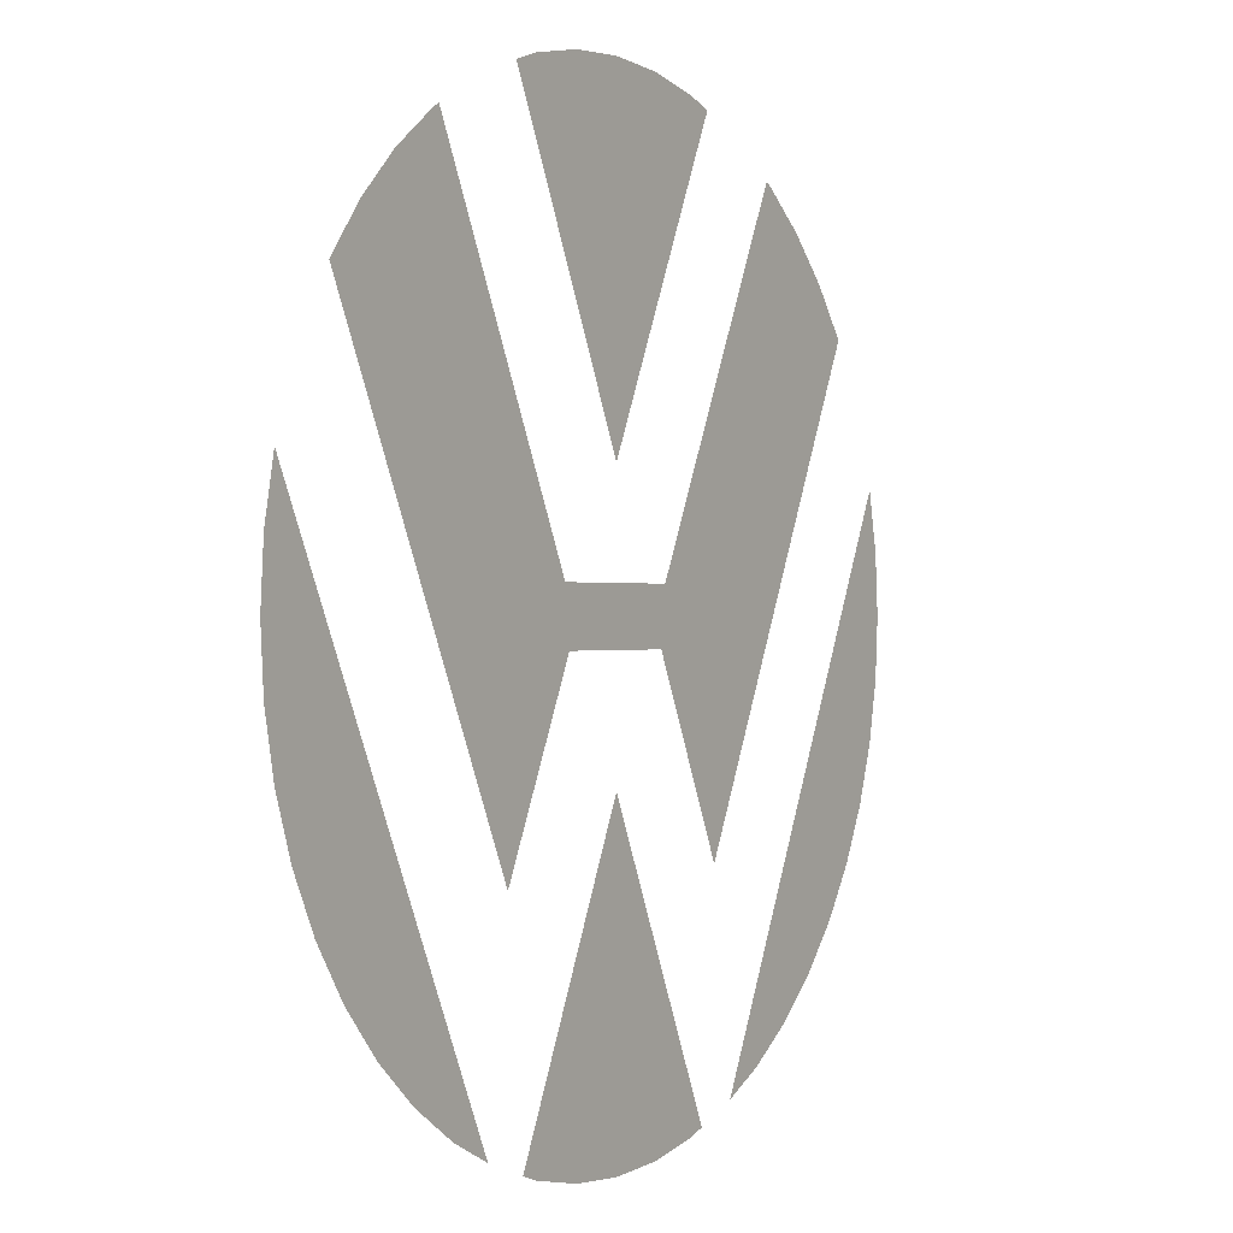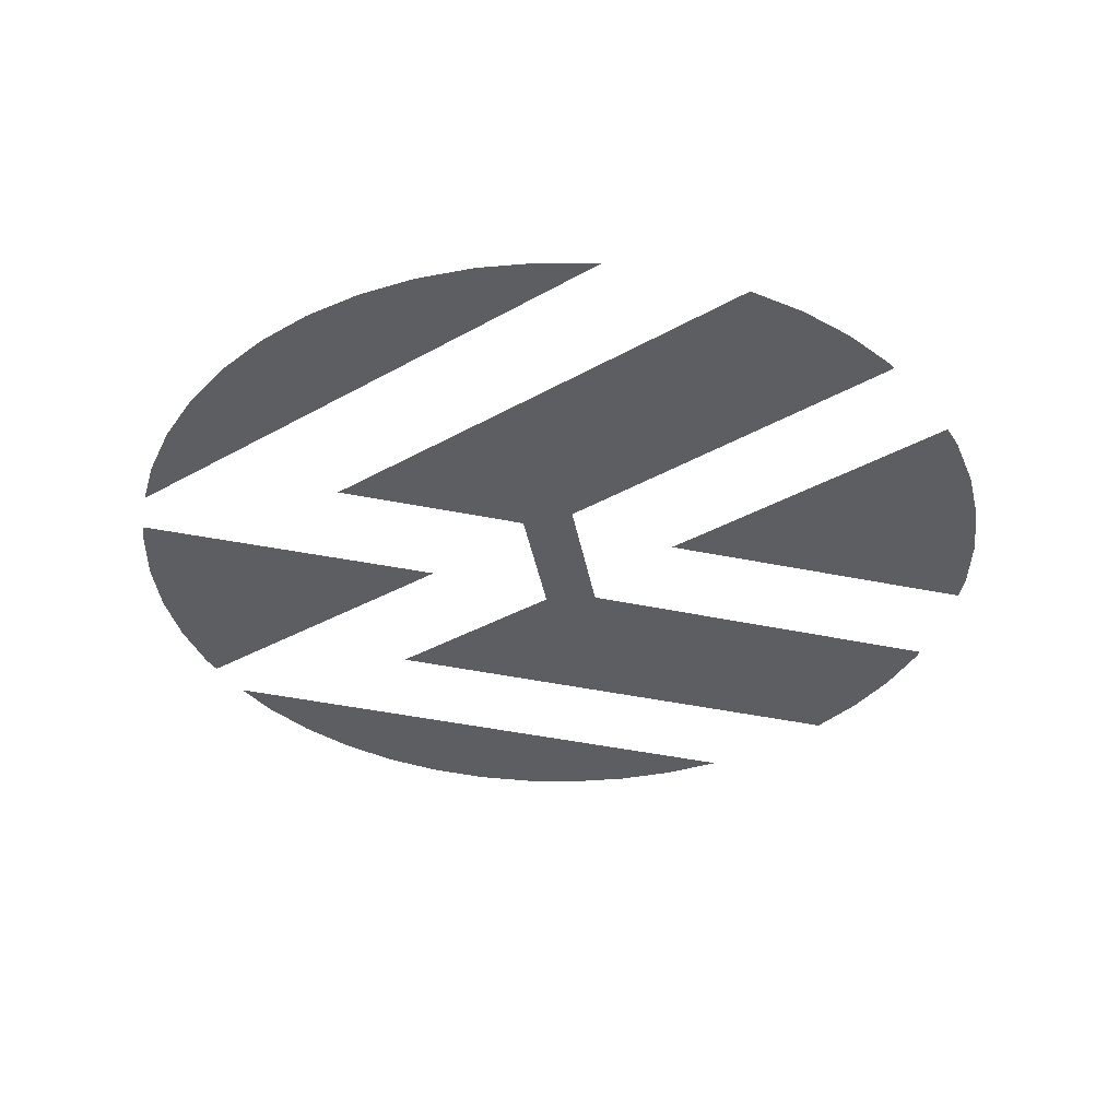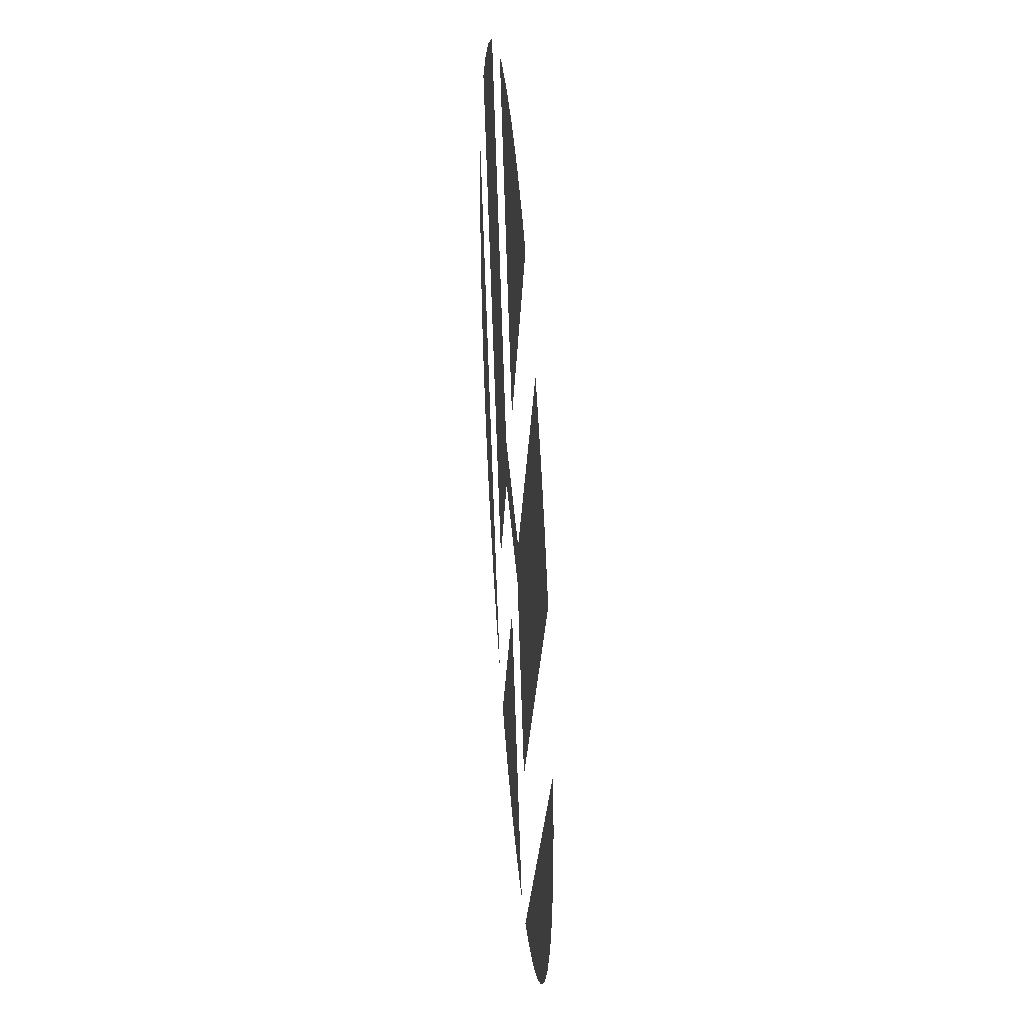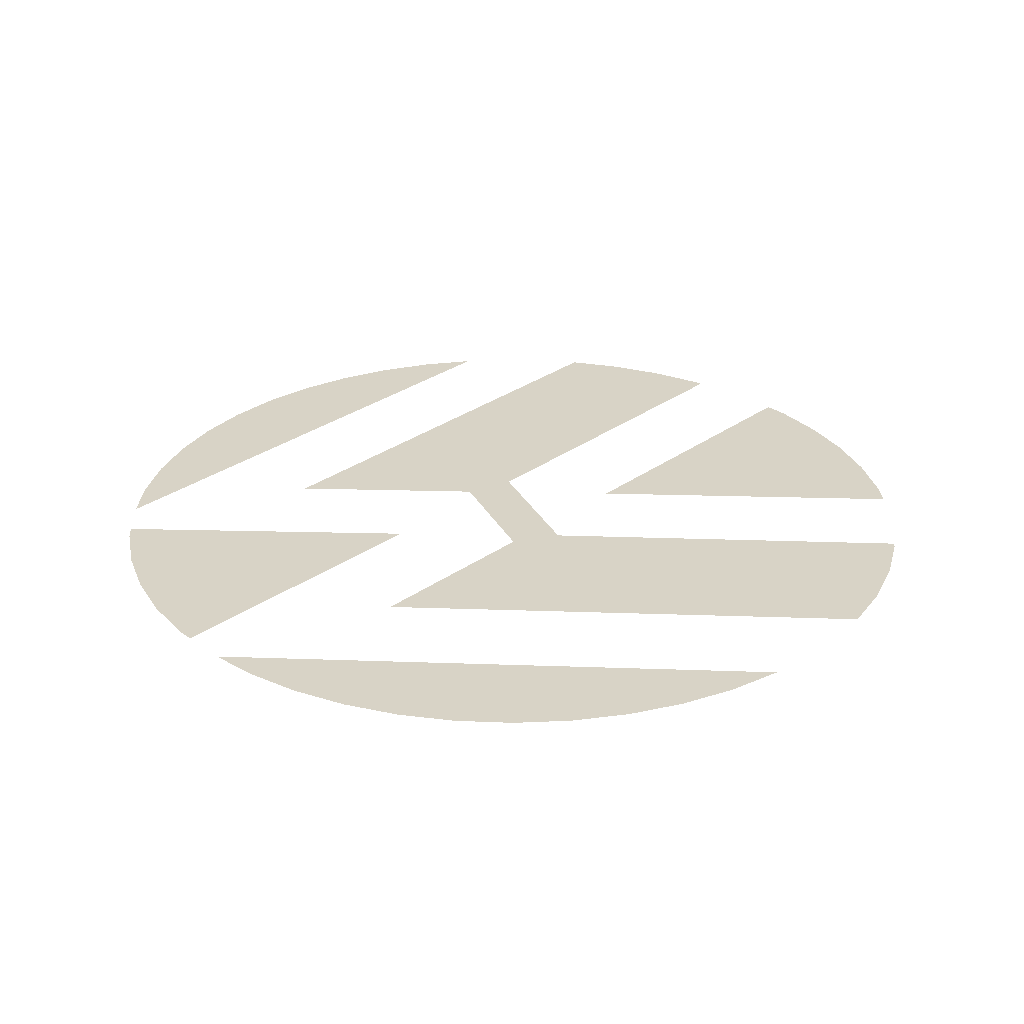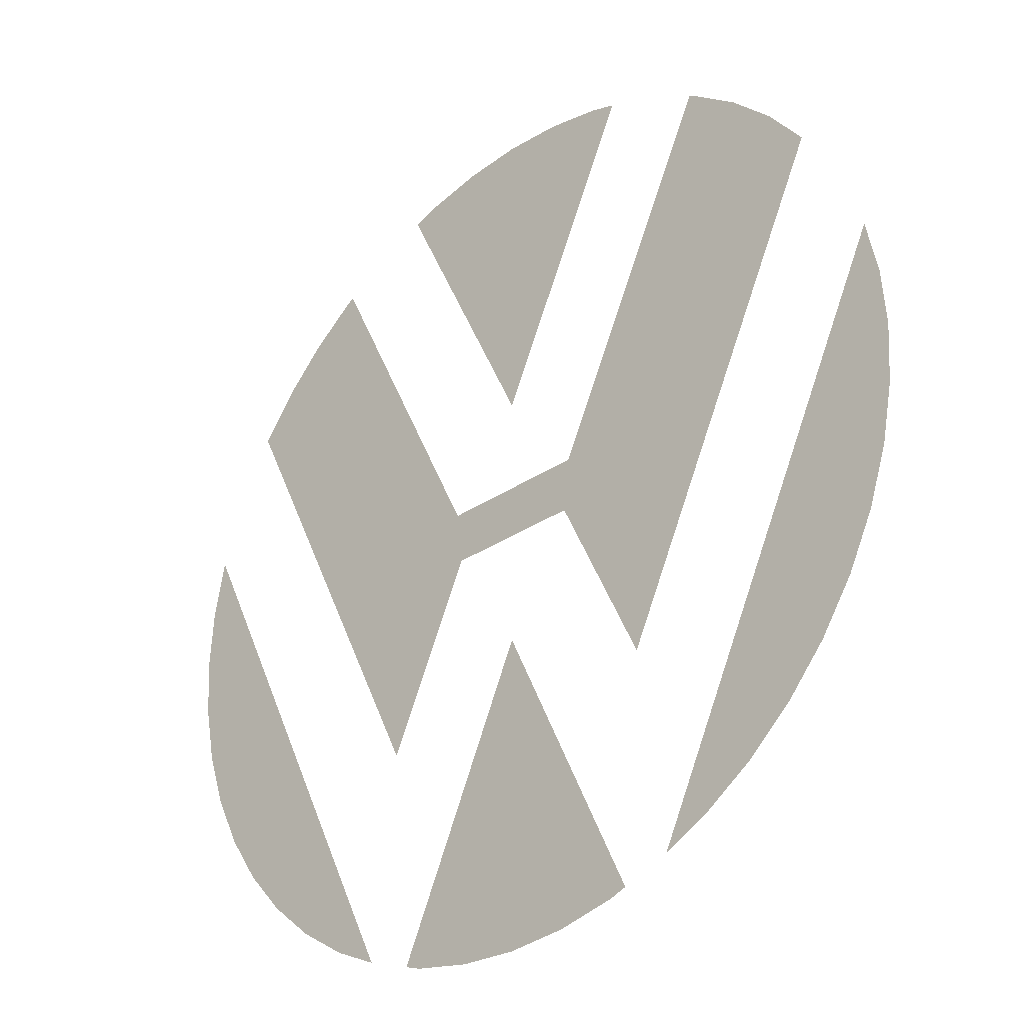
<metadata>
{"format":"obj","ext":"obj","renderer":"f3d","projection":"perspective","resolution":1024,"background":"white","views":[{"elev":-0.0,"azim":-57.5,"up":"+Z"},{"elev":-38.0,"azim":-79.9,"up":"+Y"},{"elev":43.5,"azim":85.6,"up":"+Z"},{"elev":27.9,"azim":-112.7,"up":"+Y"},{"elev":-31.4,"azim":-136.1,"up":"+Z"}]}
</metadata>
<code>
v 0 0 0.4
v 0.0522 0 0.3966
v 0.1035 0 0.3864
v 0.2222 0 0.3326
v 0.2637 0 0.3007
v 0.3007 0 0.2637
v 0.3326 0 0.2222
v 0.1265 0 0.3785
v 0.1035 0 0.3864
v 0 0 0.4
v 0 0 0.11
v 0.2222 0 0.3326
v 0.216 0 0.336
v 0.06625 0 0.024
v 0.3326 0 0.2222
v 0.1366 0 -0.1857
v 0.3326 0 0.2222
v 0.06625 0 0.024
v 0.06091 0 -0.024
v 0.4 0 0
v 0.3966 0 0.0522
v 0.3864 0 0.1035
v 0.2828 0 -0.2828
v 0.4 0 0
v 0.3966 0 -0.0522
v 0.3174 0 -0.2435
v 0.3174 0 -0.2435
v 0.3966 0 -0.0522
v 0.3864 0 -0.1035
v 0.3464 0 -0.2
v 0.3464 0 -0.2
v 0.3864 0 -0.1035
v 0.3696 0 -0.1531
v 0.2 0 -0.3464
v 0.2435 0 -0.3174
v 0.2828 0 -0.2828
v 0.2 0 -0.3464
v 0.2828 0 -0.2828
v 0.4 0 0
v 0.16 0 -0.366
v 0.2 0 -0.3464
v 0.4 0 0
v 0.3864 0 0.1035
v 0 0 -0.4
v 0.0522 0 -0.3966
v 0.1035 0 -0.3864
v 0 0 -0.4
v 0.1035 0 -0.3864
v 0.1185 0 -0.381
v 0 0 -0.125
v 0 0 0.4
v -0.0522 0 0.3966
v -0.1035 0 0.3864
v -0.2222 0 0.3326
v -0.2637 0 0.3007
v -0.3007 0 0.2637
v -0.3326 0 0.2222
v 0 0 0.4
v -0.1035 0 0.3864
v -0.1265 0 0.3785
v 0 0 0.11
v -0.06625 0 0.024
v -0.216 0 0.336
v -0.2222 0 0.3326
v -0.3326 0 0.2222
v -0.06625 0 0.024
v -0.3326 0 0.2222
v -0.1366 0 -0.1857
v -0.06091 0 -0.024
v -0.4 0 0
v -0.3966 0 0.0522
v -0.3864 0 0.1035
v -0.2828 0 -0.2828
v -0.4 0 0
v -0.3966 0 -0.0522
v -0.3174 0 -0.2435
v -0.3174 0 -0.2435
v -0.3966 0 -0.0522
v -0.3864 0 -0.1035
v -0.3464 0 -0.2
v -0.3464 0 -0.2
v -0.3864 0 -0.1035
v -0.3696 0 -0.1531
v -0.2435 0 -0.3174
v -0.2 0 -0.3464
v -0.2828 0 -0.2828
v -0.2828 0 -0.2828
v -0.2 0 -0.3464
v -0.4 0 0
v -0.4 0 0
v -0.2 0 -0.3464
v -0.16 0 -0.366
v -0.3864 0 0.1035
v 0 0 -0.4
v -0.0522 0 -0.3966
v -0.1035 0 -0.3864
v -0.1185 0 -0.381
v -0.1035 0 -0.3864
v 0 0 -0.4
v 0 0 -0.125
v -0.06625 0 0.024
v -0.06091 0 -0.024
v 0.06091 0 -0.024
v 0.06625 0 0.024
g mesh19080
f 1 3 2
g mesh19082
f 4 6 5
f 6 4 7
f 8 9 10
f 10 11 8
f 12 13 14
f 14 15 12
f 16 17 18
f 18 19 16
g mesh19084
f 20 21 22
g mesh19086
f 23 25 24
f 25 23 26
f 27 29 28
f 29 27 30
f 31 33 32
f 34 35 36
f 37 38 39
f 40 41 42
f 42 43 40
g mesh19088
f 44 45 46
f 47 48 49
f 49 50 47
g mesh19090
f 51 52 53
g mesh19092
f 54 55 56
f 56 57 54
f 58 59 60
f 60 61 58
f 62 63 64
f 64 65 62
f 66 67 68
f 68 69 66
g mesh19094
f 70 72 71
g mesh19096
f 73 74 75
f 75 76 73
f 77 78 79
f 79 80 77
f 81 82 83
f 84 85 86
f 87 88 89
f 90 91 92
f 92 93 90
g mesh19098
f 94 96 95
f 97 98 99
f 99 100 97
f 101 102 103
f 103 104 101

</code>
